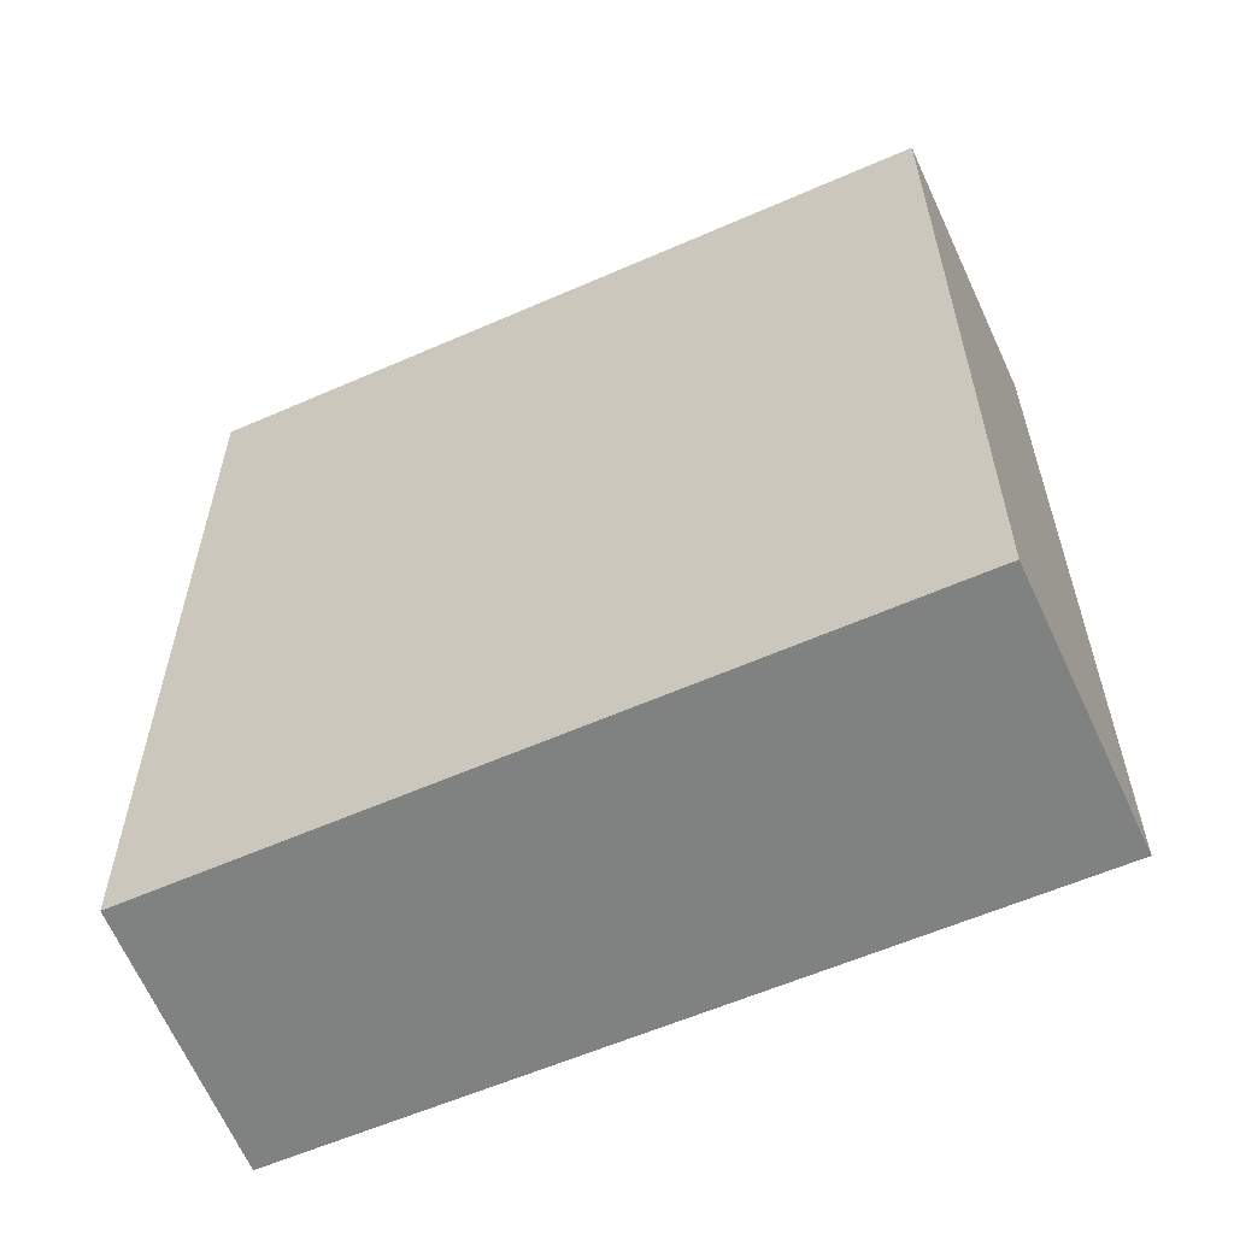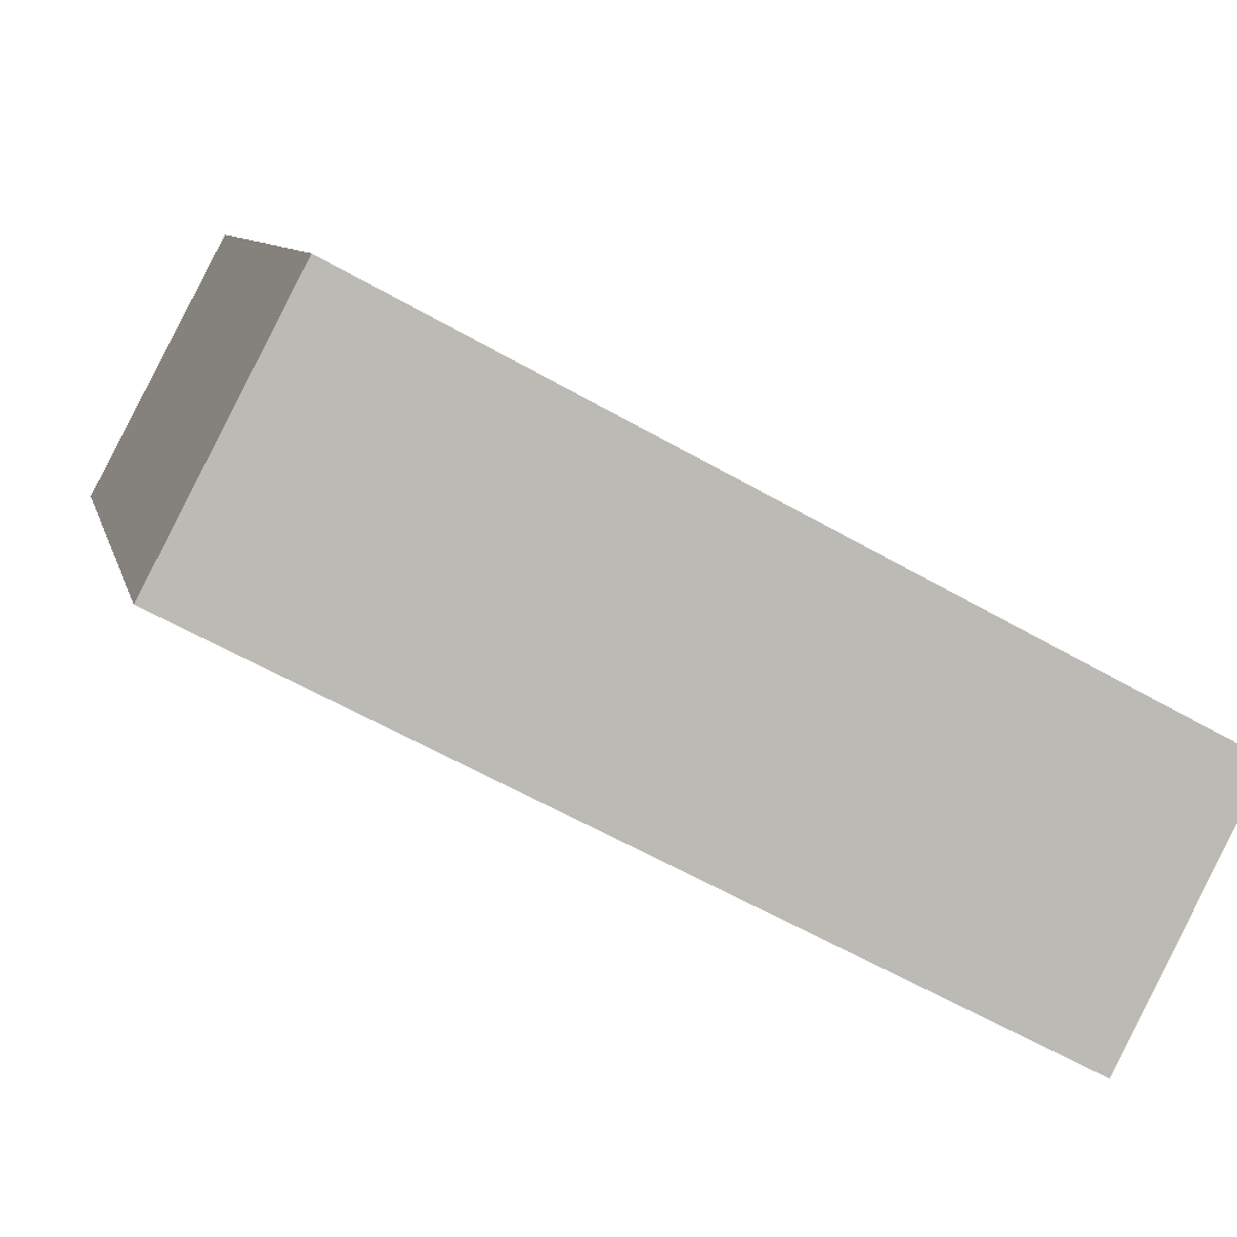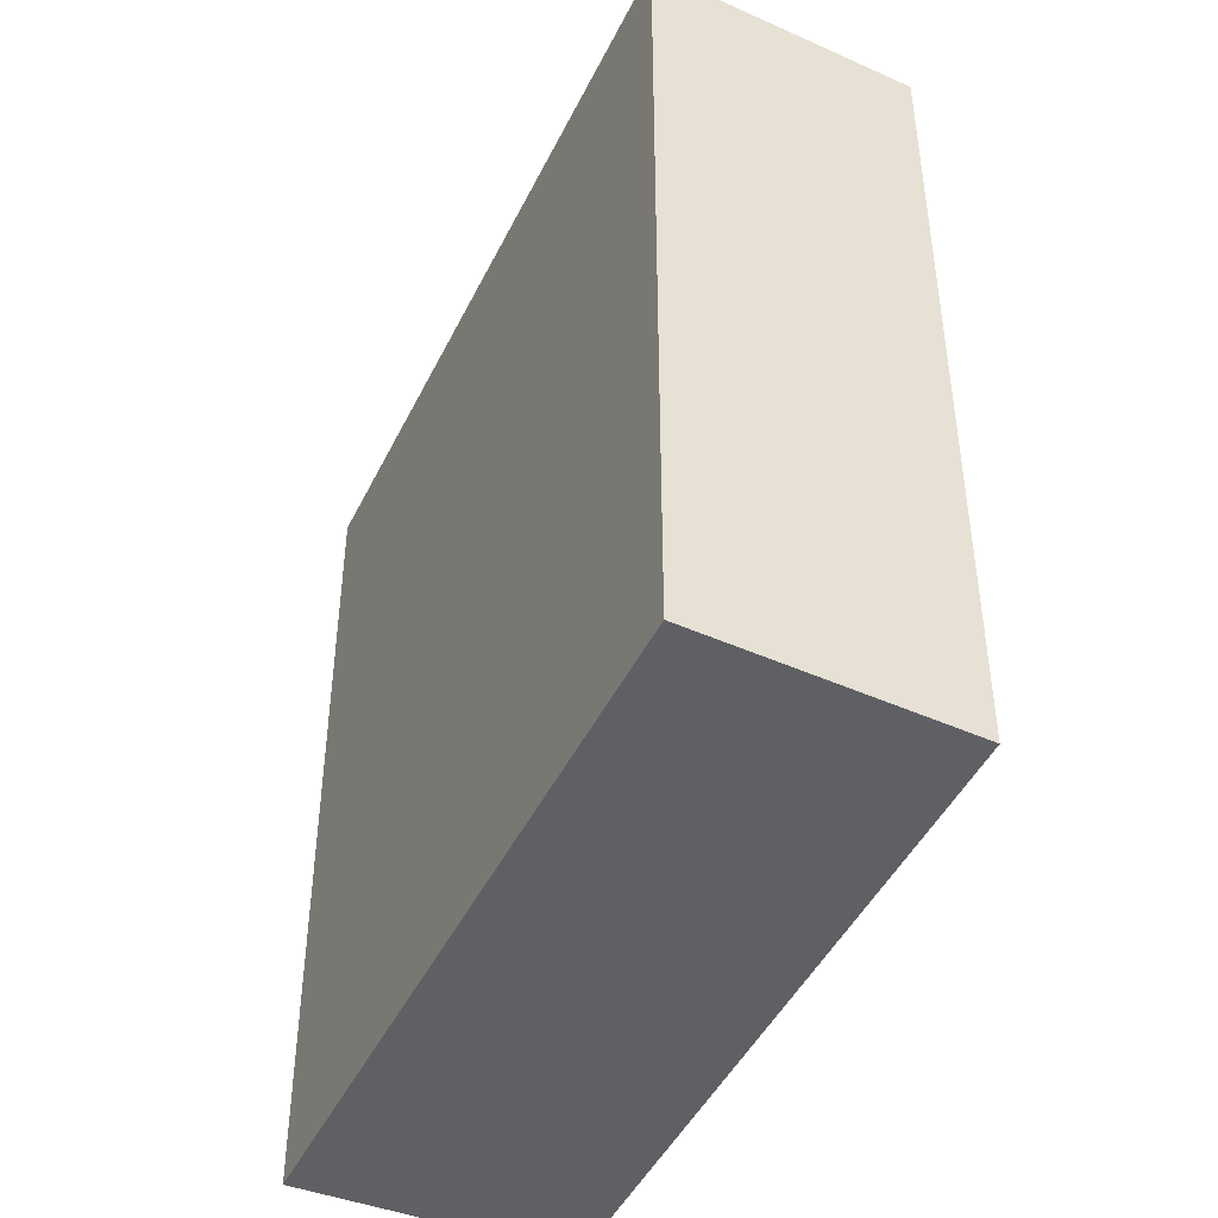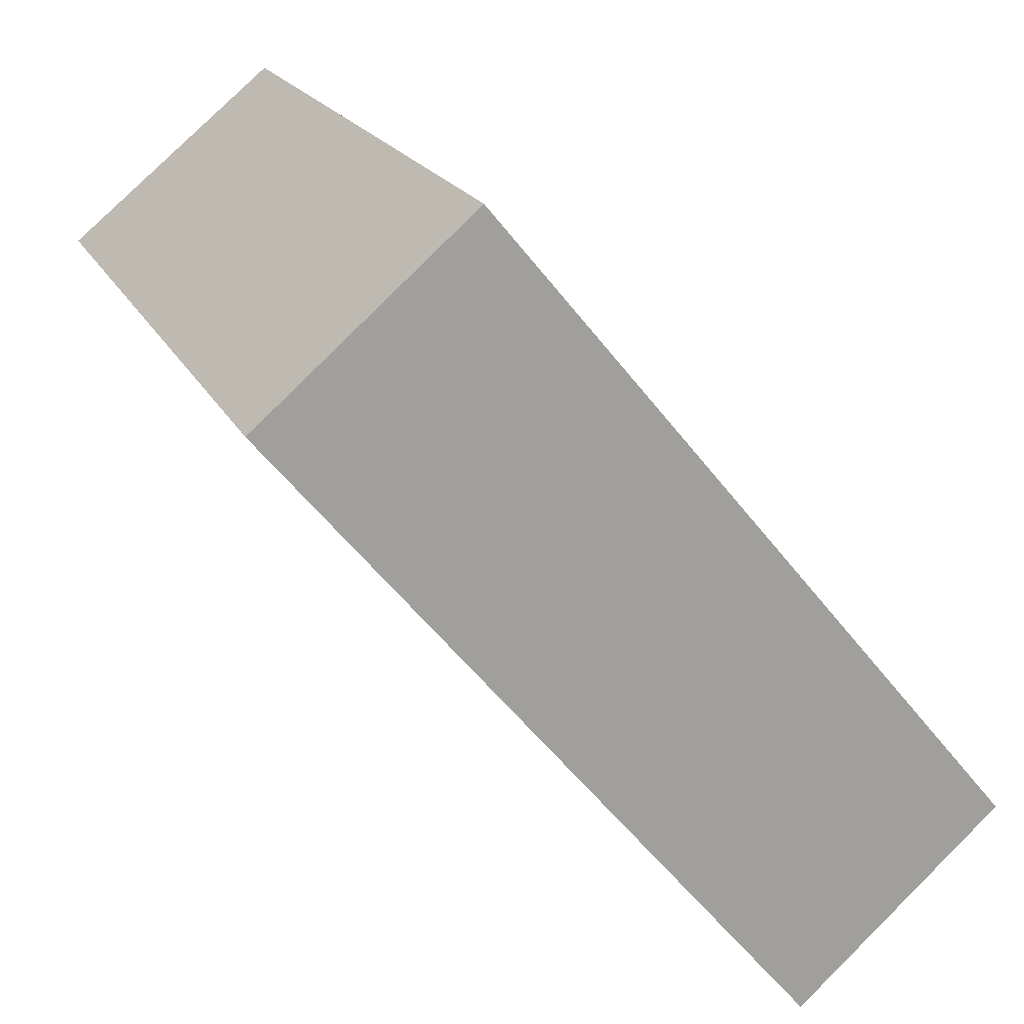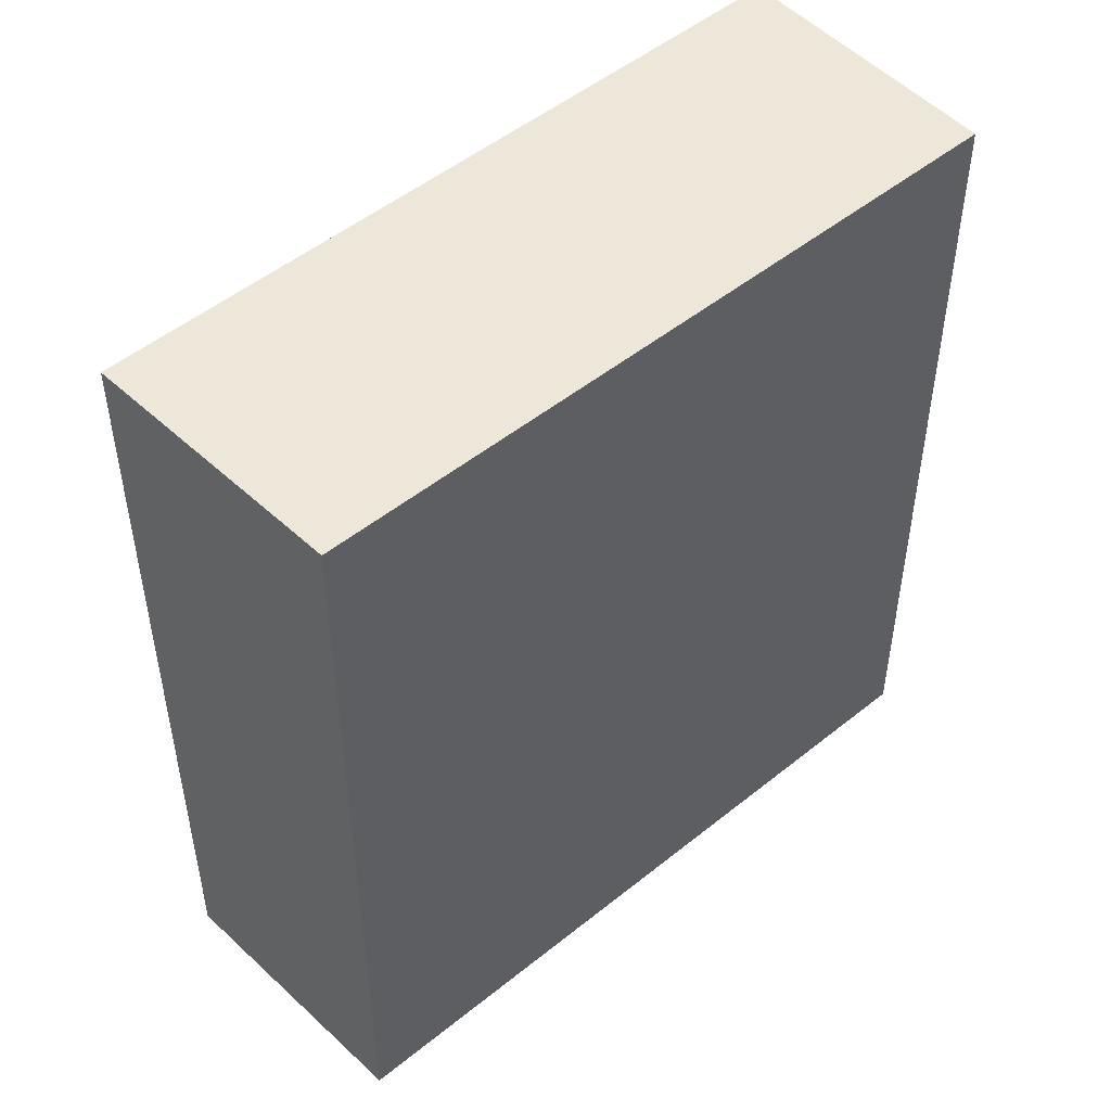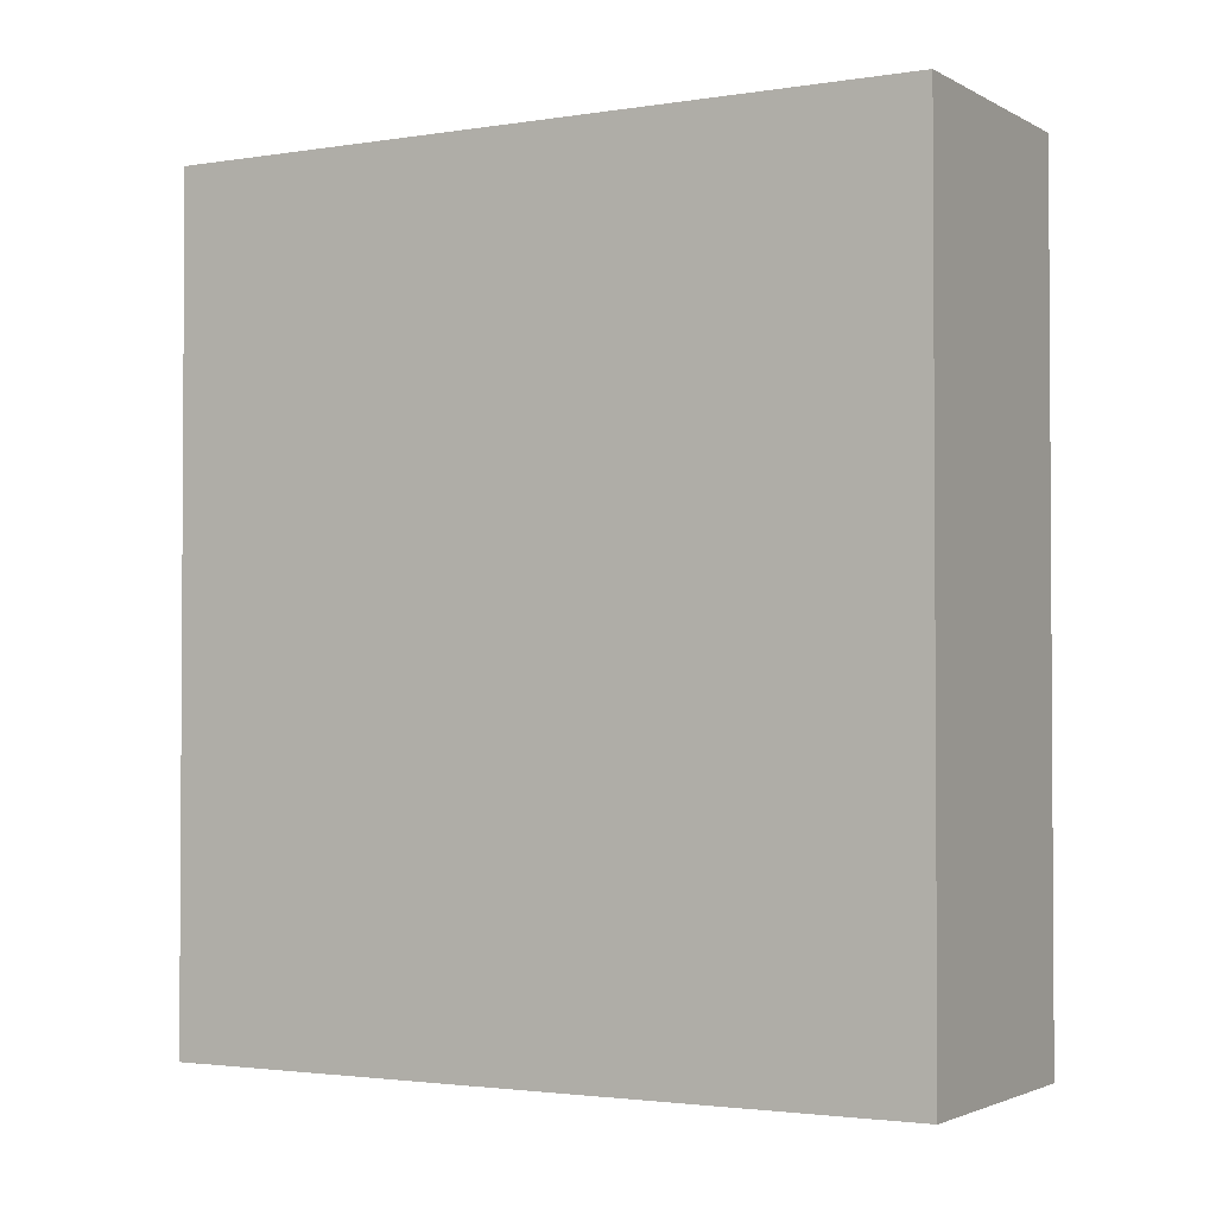
<metadata>
{"format":"obj","ext":"obj","renderer":"f3d","projection":"perspective","resolution":1024,"background":"white","views":[{"elev":-60.3,"azim":-41.0,"up":"+Y"},{"elev":-59.7,"azim":-120.5,"up":"+Z"},{"elev":-45.3,"azim":-179.7,"up":"+Y"},{"elev":-54.9,"azim":-143.1,"up":"+Z"},{"elev":49.9,"azim":-106.8,"up":"+Y"},{"elev":-2.2,"azim":146.0,"up":"+Y"}]}
</metadata>
<code>
v  0 2.762 1.691e-16
v  1.882 2.762 1.86
v  0.808 2.762 -0.424
v  1.035 2.762 2.239
v  0.808 2.596e-17 -0.424
v  0 0 0
v  1.035 -1.371e-16 2.239
v  1.882 -1.139e-16 1.86
g defaultobject
f 1 2 3
f 2 1 4
f 5 1 3
f 1 5 6
f 6 4 1
f 4 6 7
f 7 2 4
f 2 7 8
f 8 3 2
f 3 8 5
f 8 6 5
f 6 8 7

</code>
